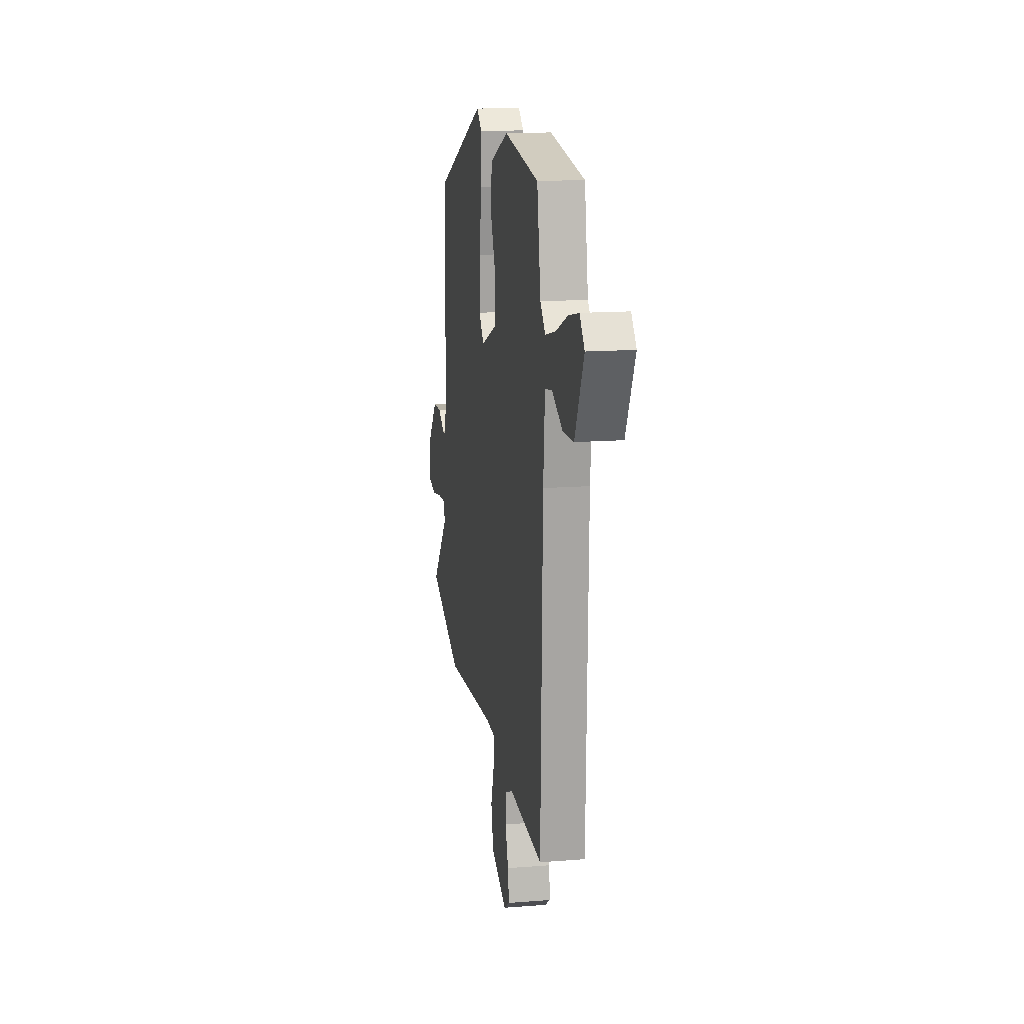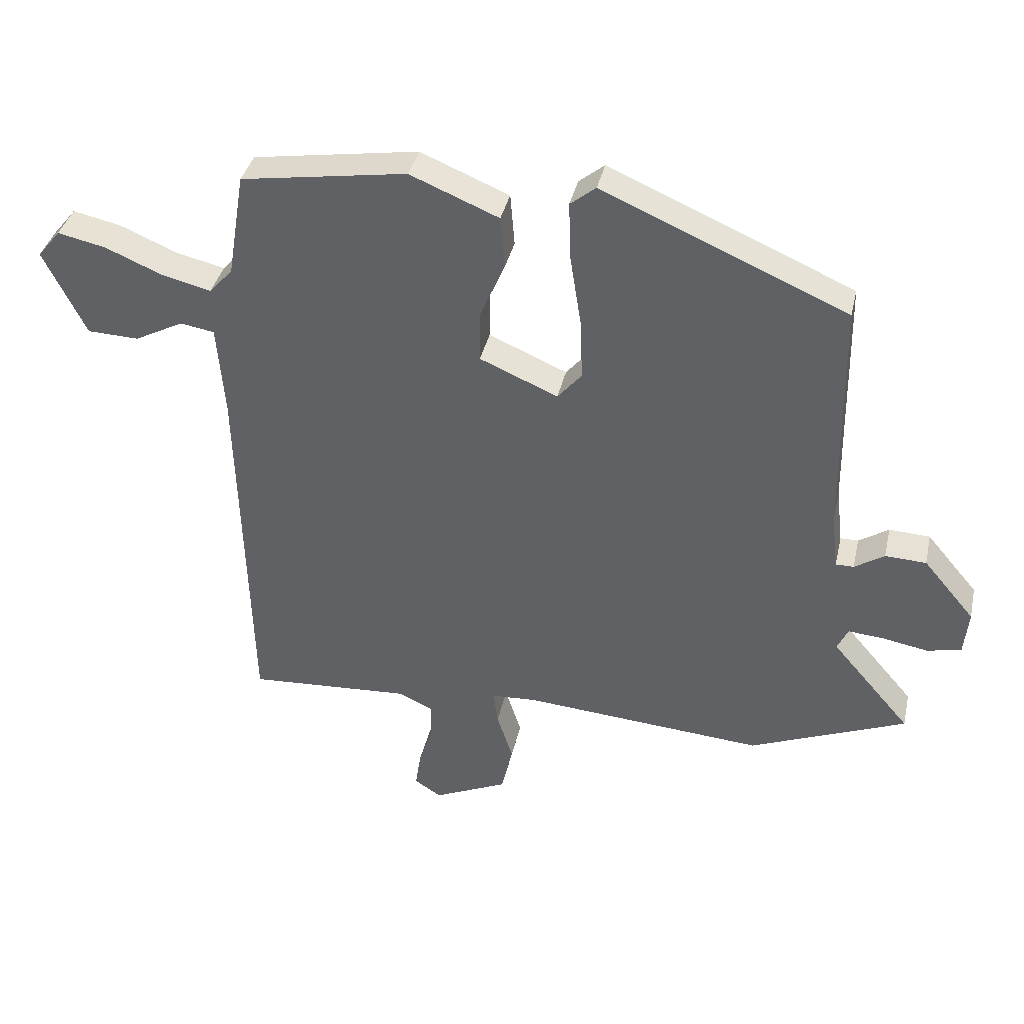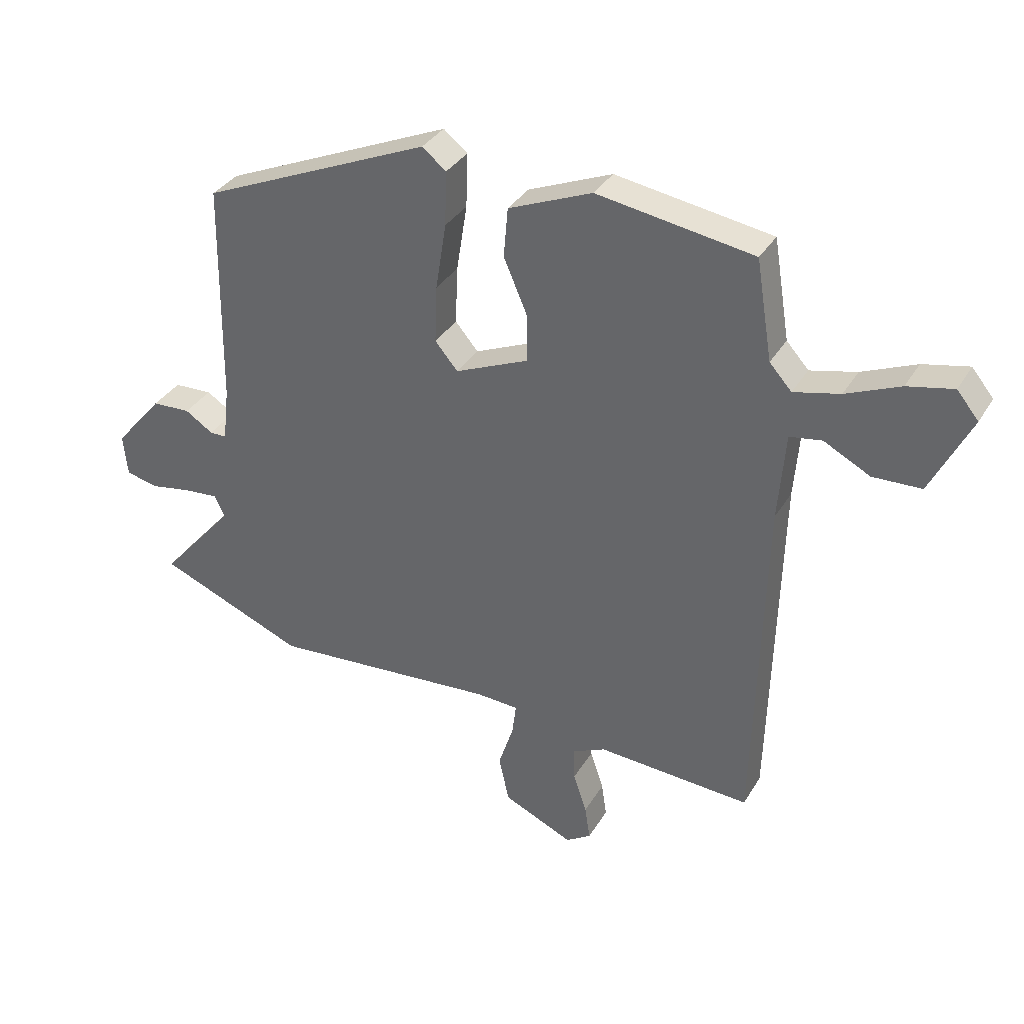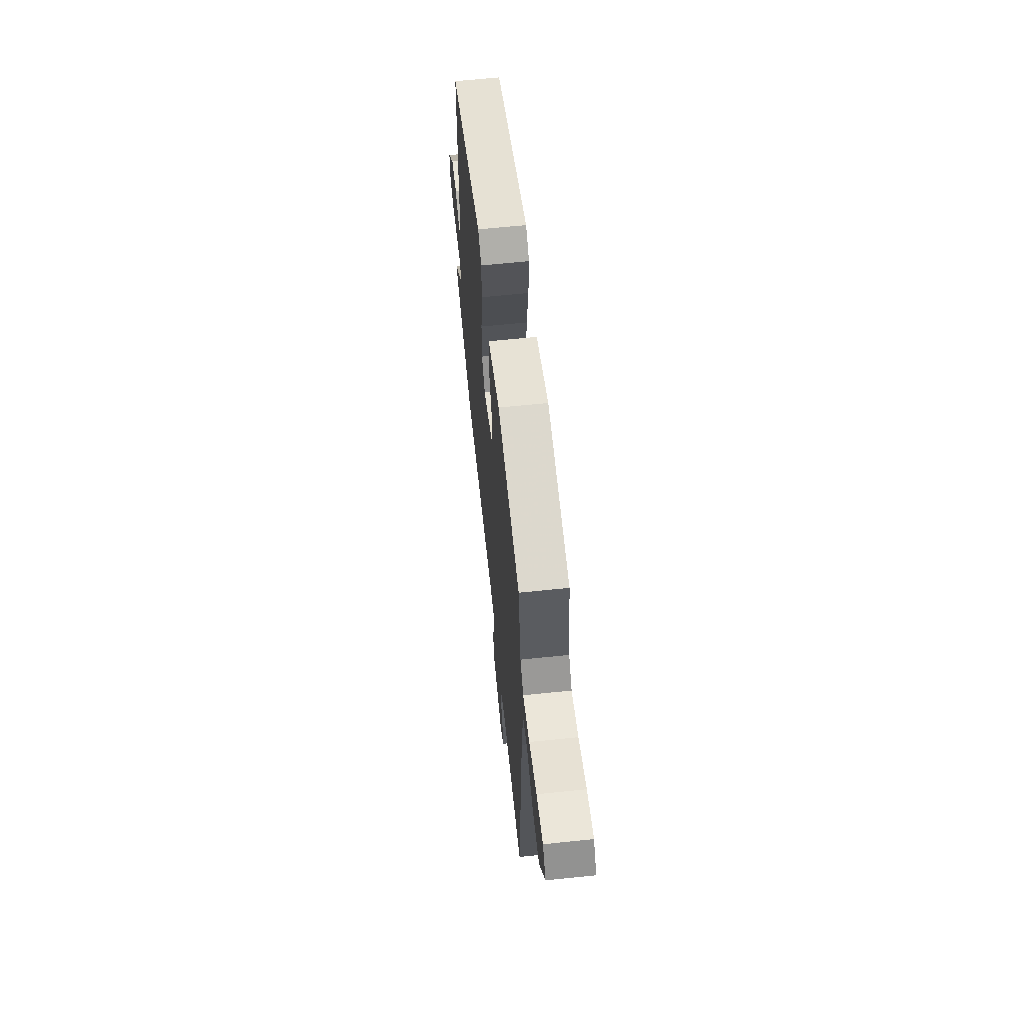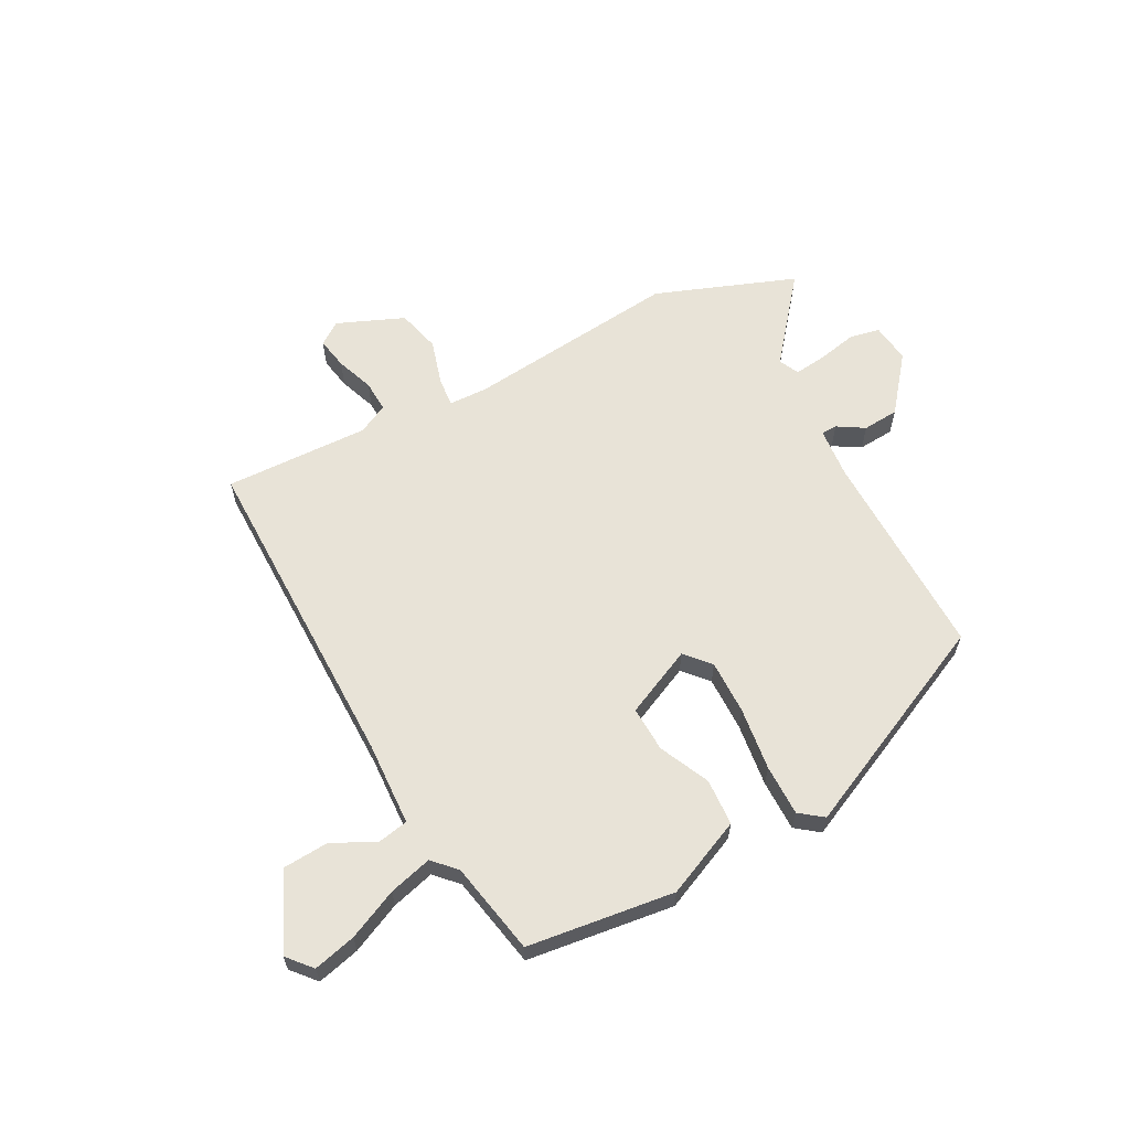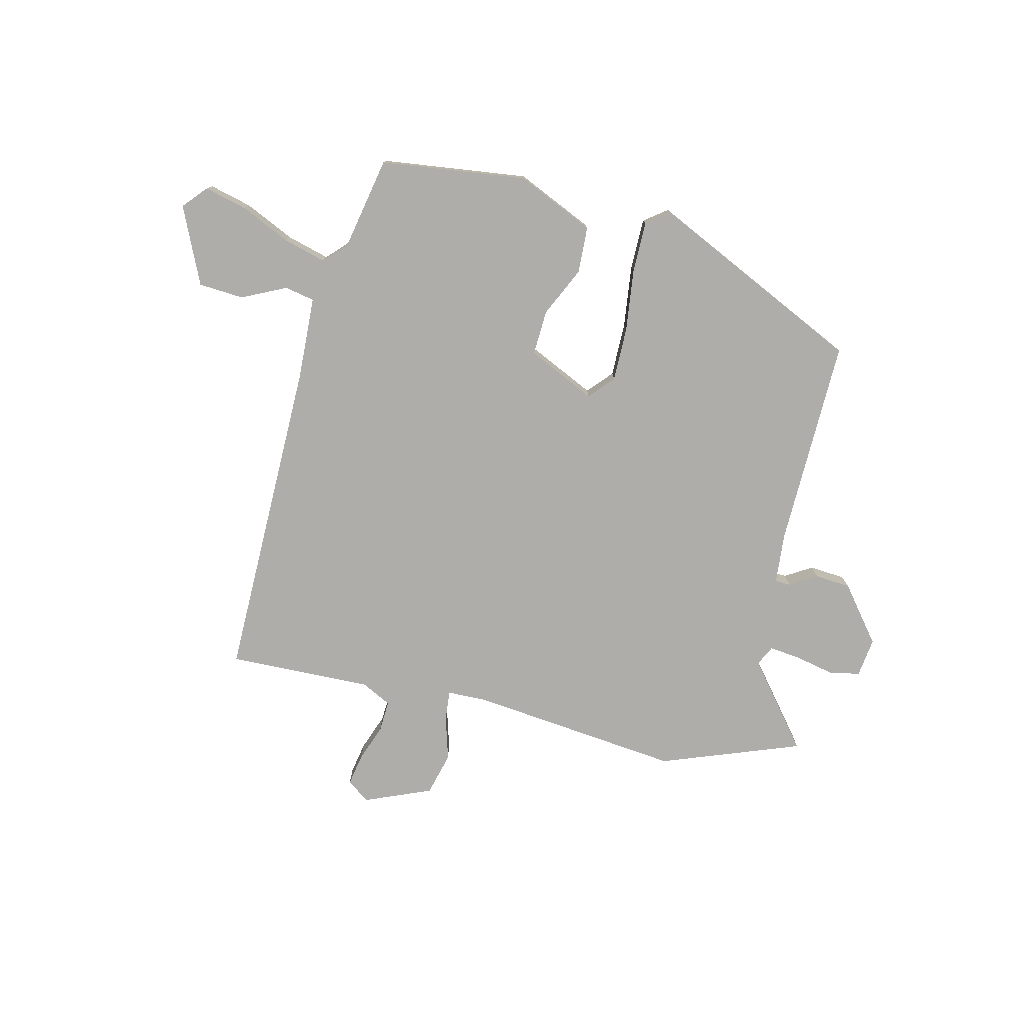
<metadata>
{"format":"obj","ext":"obj","renderer":"f3d","projection":"perspective","resolution":1024,"background":"white","views":[{"elev":14.9,"azim":-99.7,"up":"+Z"},{"elev":37.8,"azim":12.5,"up":"+Z"},{"elev":34.7,"azim":-153.0,"up":"+Z"},{"elev":63.7,"azim":-96.0,"up":"+Z"},{"elev":61.7,"azim":-29.6,"up":"+Y"},{"elev":-77.2,"azim":-15.3,"up":"+Y"}]}
</metadata>
<code>
v 0.501 0.07 0.367
v 0.507 0.07 -0.018
v 0.518 0.07 -0.111
v 0.547 0.07 -0.111
v 0.595 0.07 -0.08
v 0.661 0.07 -0.083
v 0.744 0.07 -0.181
v 0.737 0.07 -0.253
v 0.682 0.07 -0.266
v 0.61 0.07 -0.253
v 0.551 0.07 -0.248
v 0.534 0.07 -0.285
v 0.662 0.07 -0.434
v 0.409 0.07 -0.537
v 0.019 0.07 -0.507
v -0.054 0.07 -0.511
v -0.047 0.07 -0.566
v -0.021 0.07 -0.646
v -0.039 0.07 -0.726
v -0.159 0.07 -0.78
v -0.202 0.07 -0.752
v -0.193 0.07 -0.693
v -0.17 0.07 -0.624
v -0.169 0.07 -0.566
v -0.225 0.07 -0.54
v -0.489 0.07 -0.556
v -0.504 0.07 0.041
v -0.516 0.07 0.192
v -0.571 0.07 0.201
v -0.65 0.07 0.16
v -0.733 0.07 0.163
v -0.801 0.07 0.301
v -0.764 0.07 0.346
v -0.686 0.07 0.329
v -0.594 0.07 0.29
v -0.515 0.07 0.271
v -0.477 0.07 0.313
v -0.449 0.07 0.483
v -0.182 0.07 0.525
v -0.039 0.07 0.466
v -0.032 0.07 0.381
v -0.072 0.07 0.288
v -0.073 0.07 0.205
v 0.053 0.07 0.151
v 0.092 0.07 0.197
v 0.088 0.07 0.296
v 0.07 0.07 0.411
v 0.067 0.07 0.504
v 0.108 0.07 0.537
v 0.501 0 0.367
v 0.507 0 -0.018
v 0.518 0 -0.111
v 0.547 0 -0.111
v 0.595 0 -0.08
v 0.661 0 -0.083
v 0.744 0 -0.181
v 0.737 0 -0.253
v 0.682 0 -0.266
v 0.61 0 -0.253
v 0.551 0 -0.248
v 0.534 0 -0.285
v 0.662 0 -0.434
v 0.409 0 -0.537
v 0.019 0 -0.507
v -0.054 0 -0.511
v -0.047 0 -0.566
v -0.021 0 -0.646
v -0.039 0 -0.726
v -0.159 0 -0.78
v -0.202 0 -0.752
v -0.193 0 -0.693
v -0.17 0 -0.624
v -0.169 0 -0.566
v -0.225 0 -0.54
v -0.489 0 -0.556
v -0.504 0 0.041
v -0.516 0 0.192
v -0.571 0 0.201
v -0.65 0 0.16
v -0.733 0 0.163
v -0.801 0 0.301
v -0.764 0 0.346
v -0.686 0 0.329
v -0.594 0 0.29
v -0.515 0 0.271
v -0.477 0 0.313
v -0.449 0 0.483
v -0.182 0 0.525
v -0.039 0 0.466
v -0.032 0 0.381
v -0.072 0 0.288
v -0.073 0 0.205
v 0.053 0 0.151
v 0.092 0 0.197
v 0.088 0 0.296
v 0.07 0 0.411
v 0.067 0 0.504
v 0.108 0 0.537
f 46 47 48 49
f 45 46 49 1
f 44 45 1 2
f 39 40 41 42
f 37 38 39 42
f 36 37 42 43
f 32 33 34 35
f 32 35 36
f 29 30 31 32
f 28 29 32 36
f 27 28 36 43
f 25 26 27 43
f 20 21 22 23
f 20 23 24
f 17 18 19 20
f 16 17 20 24
f 12 13 14 15
f 11 12 15 16
f 7 8 9 10
f 7 10 11
f 4 5 6 7
f 3 4 7 11
f 44 2 3
f 44 3 11 16
f 25 43 44
f 16 24 25 44
f 98 97 96 95
f 50 98 95 94
f 51 50 94 93
f 91 90 89 88
f 91 88 87 86
f 92 91 86 85
f 84 83 82 81
f 85 84 81
f 81 80 79 78
f 85 81 78 77
f 92 85 77 76
f 92 76 75 74
f 72 71 70 69
f 73 72 69
f 69 68 67 66
f 73 69 66 65
f 64 63 62 61
f 65 64 61 60
f 59 58 57 56
f 60 59 56
f 56 55 54 53
f 60 56 53 52
f 52 51 93
f 65 60 52 93
f 93 92 74
f 93 74 73 65
f 1 50 51 2
f 2 51 52 3
f 3 52 53 4
f 4 53 54 5
f 5 54 55 6
f 6 55 56 7
f 7 56 57 8
f 8 57 58 9
f 9 58 59 10
f 10 59 60 11
f 11 60 61 12
f 12 61 62 13
f 13 62 63 14
f 14 63 64 15
f 15 64 65 16
f 16 65 66 17
f 17 66 67 18
f 18 67 68 19
f 19 68 69 20
f 20 69 70 21
f 21 70 71 22
f 22 71 72 23
f 23 72 73 24
f 24 73 74 25
f 25 74 75 26
f 26 75 76 27
f 27 76 77 28
f 28 77 78 29
f 29 78 79 30
f 30 79 80 31
f 31 80 81 32
f 32 81 82 33
f 33 82 83 34
f 34 83 84 35
f 35 84 85 36
f 36 85 86 37
f 37 86 87 38
f 38 87 88 39
f 39 88 89 40
f 40 89 90 41
f 41 90 91 42
f 42 91 92 43
f 43 92 93 44
f 44 93 94 45
f 45 94 95 46
f 46 95 96 47
f 47 96 97 48
f 48 97 98 49
f 49 98 50 1

</code>
